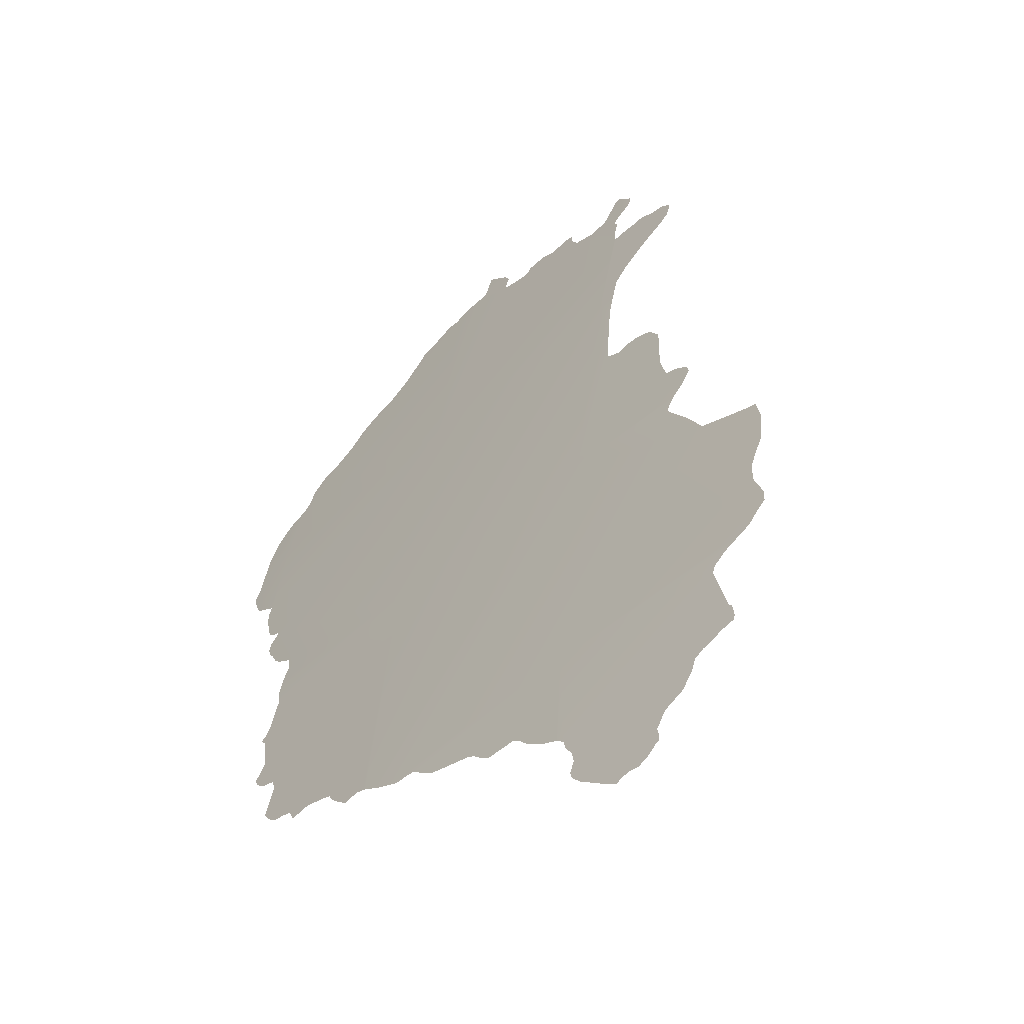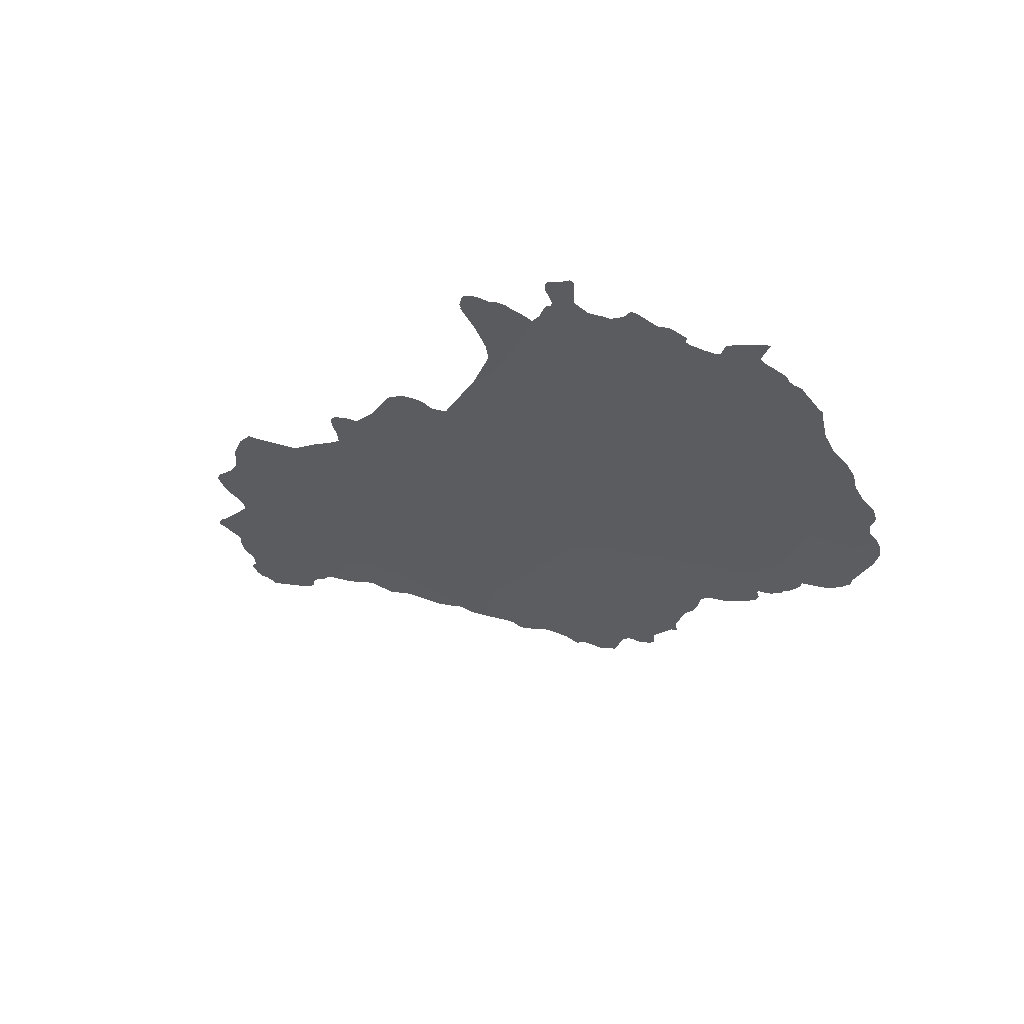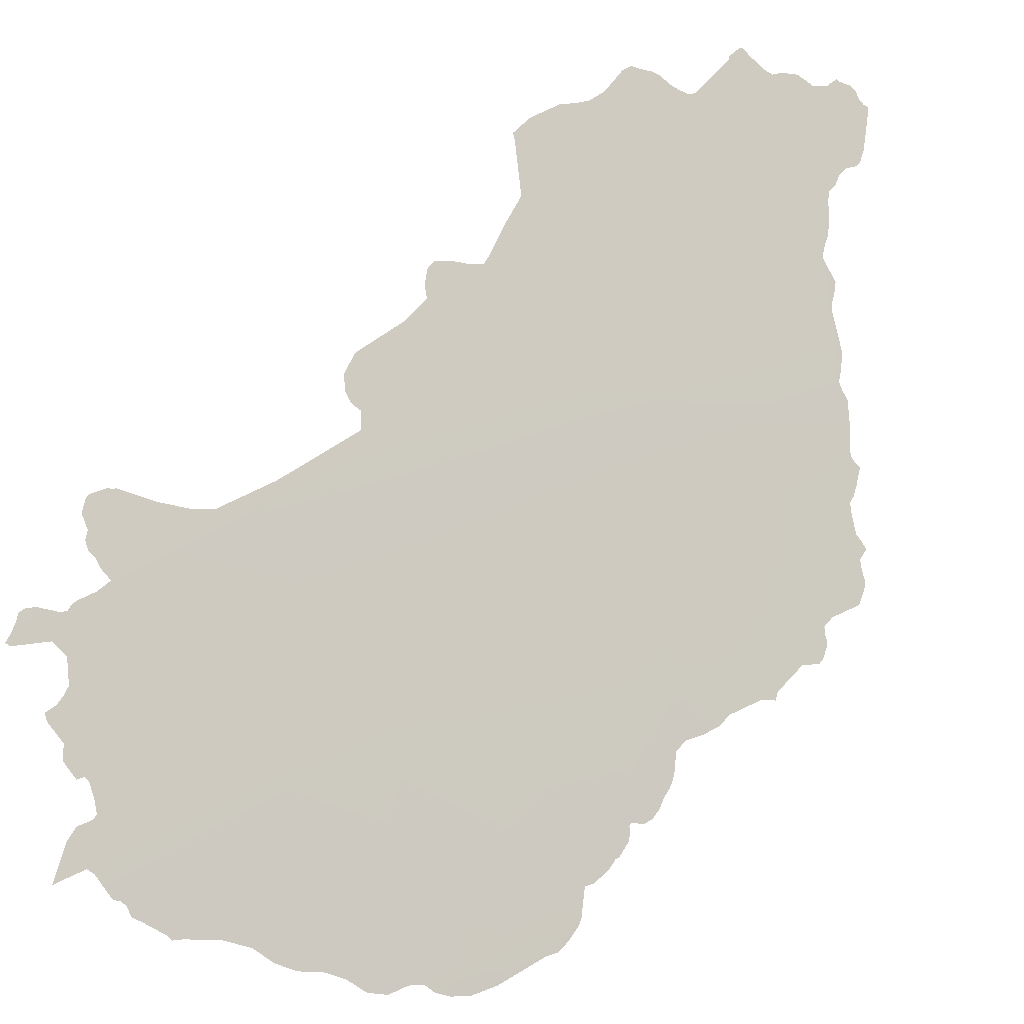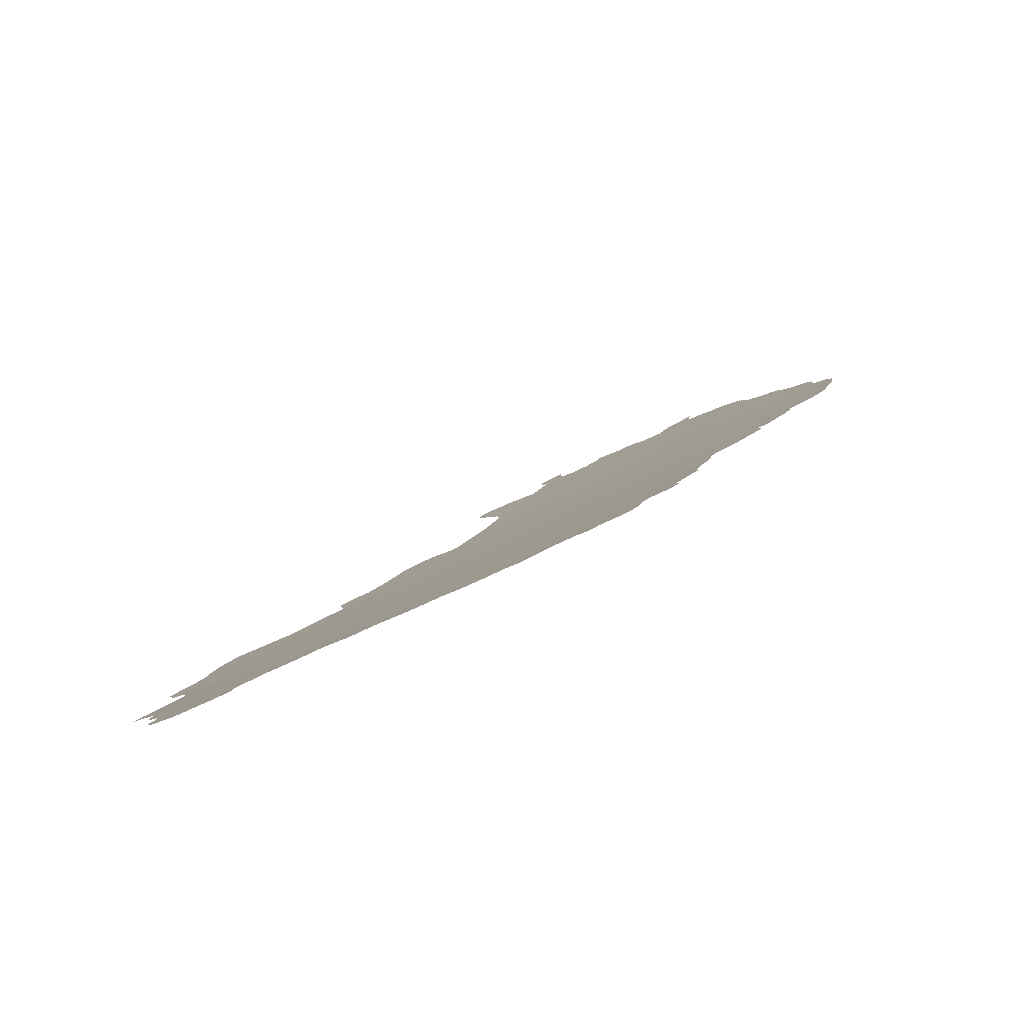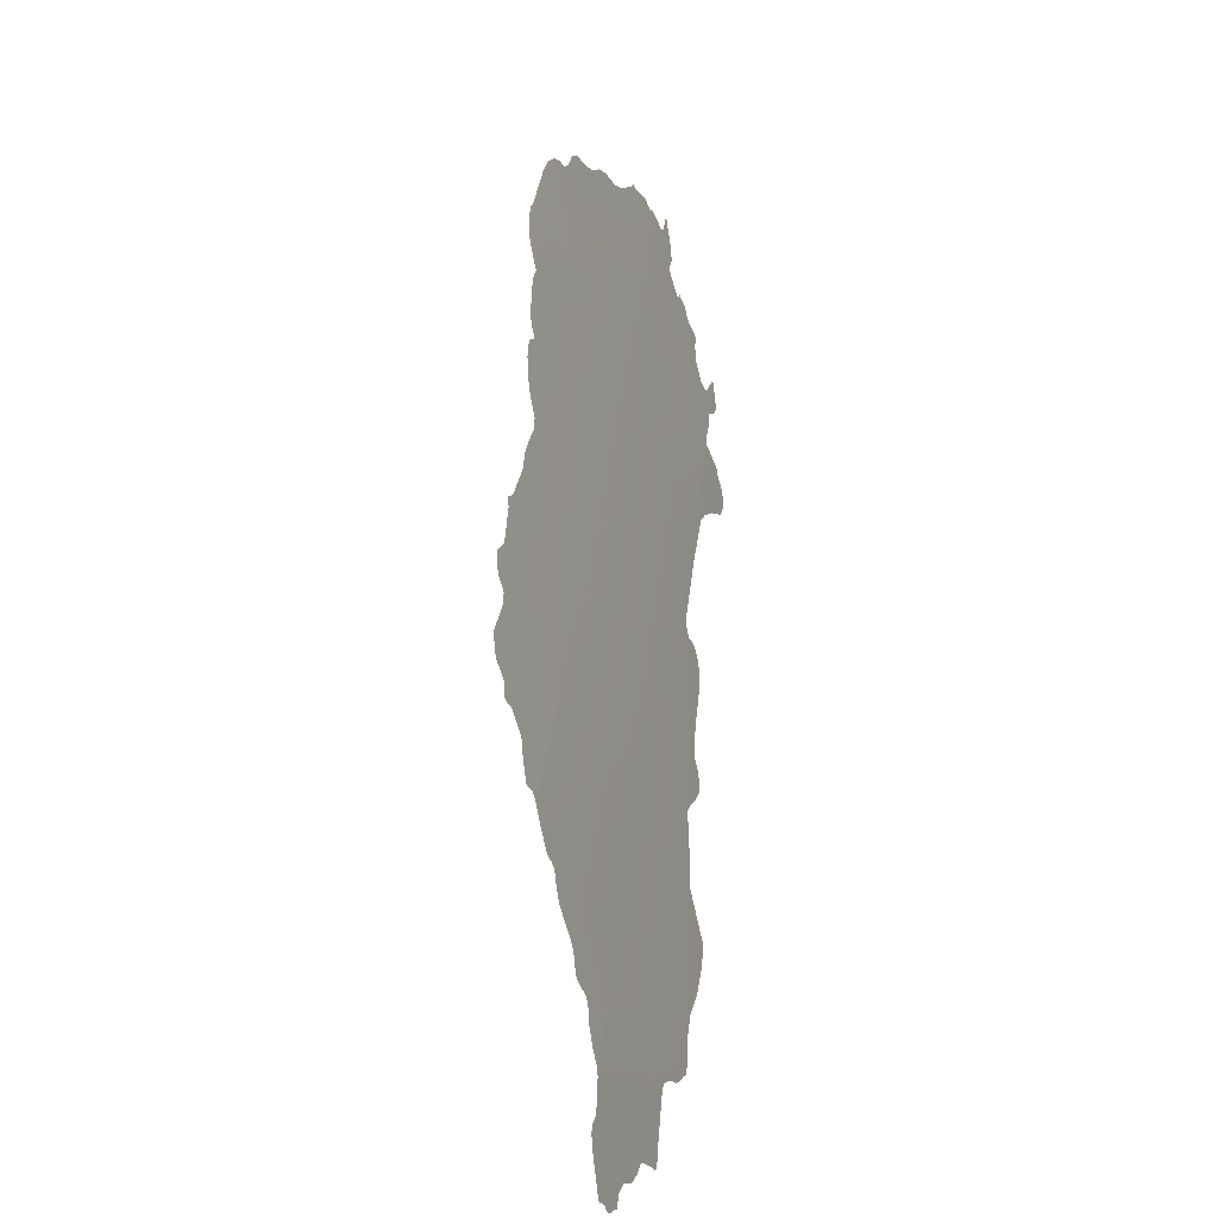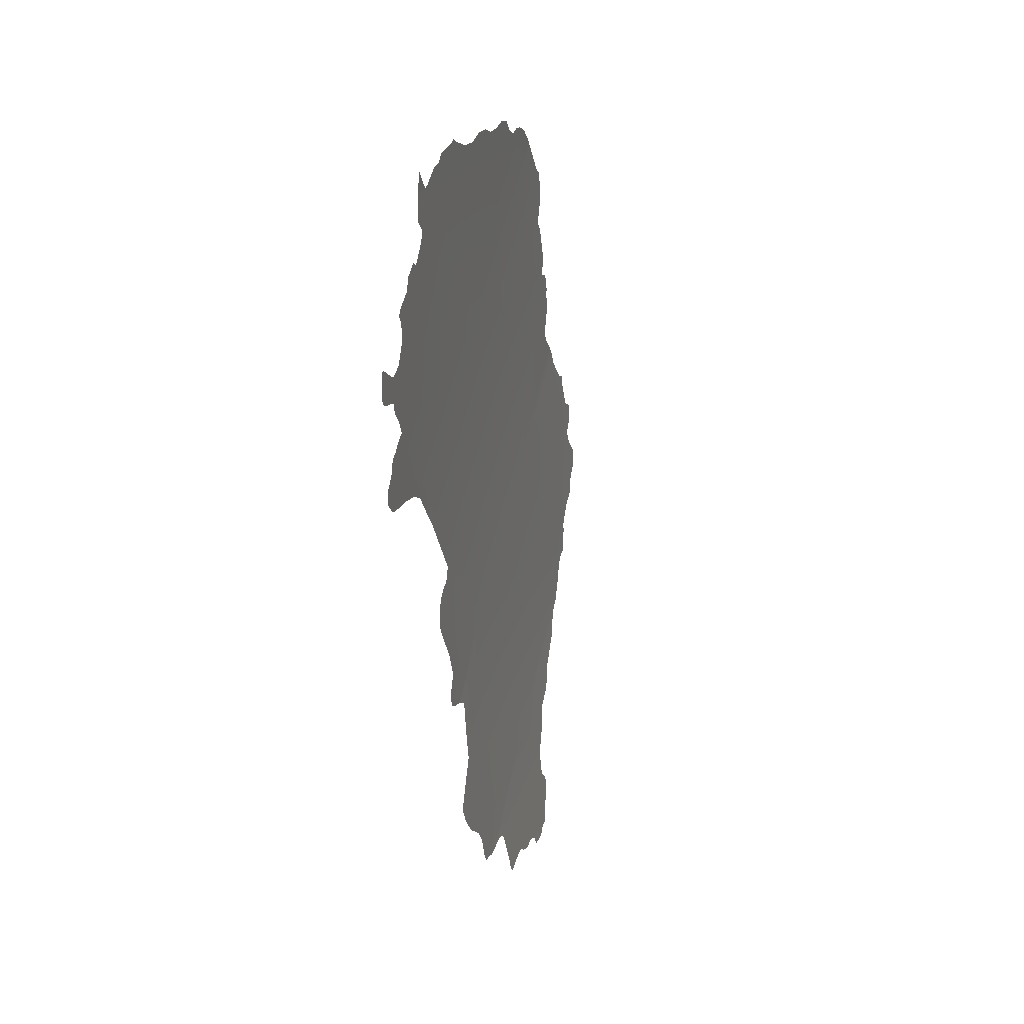
<metadata>
{"format":"obj","ext":"obj","renderer":"f3d","projection":"perspective","resolution":1024,"background":"white","views":[{"elev":32.2,"azim":-155.6,"up":"+Y"},{"elev":76.7,"azim":-20.9,"up":"+Z"},{"elev":43.3,"azim":70.1,"up":"+Y"},{"elev":-70.9,"azim":-16.5,"up":"+Z"},{"elev":-63.2,"azim":65.1,"up":"+Z"},{"elev":78.2,"azim":-121.2,"up":"+Z"}]}
</metadata>
<code>
o 0_Hungary_sphere.001
v 3.129 3.698 -1.239
v 3.166 3.698 -1.14
v 3.22 3.645 -1.159
v 3.2 3.698 -1.04
v 3.255 3.645 -1.058
v 3.309 3.591 -1.075
v 3.227 3.698 -0.9546
v 3.223 3.698 -0.9678
v 3.217 3.698 -0.9857
v 3.316 3.591 -1.053
v 3.259 3.606 -1.173
v 3.196 3.702 -1.039
v 3.296 3.591 -1.113
v 3.296 3.591 -1.115
v 3.294 3.591 -1.119
v 3.285 3.645 -0.9615
v 3.082 3.743 -1.22
v 3.177 3.651 -1.258
v 3.114 3.698 -1.274
v 3.278 3.653 -0.9525
v 3.283 3.648 -0.9538
v 3.317 3.583 -1.078
v 3.138 3.725 -1.13
v 3.184 3.645 -1.255
v 3.194 3.702 -1.047
v 3.187 3.702 -1.065
v 3.181 3.703 -1.078
v 3.18 3.704 -1.079
v 3.176 3.707 -1.08
v 3.174 3.709 -1.077
v 3.172 3.712 -1.077
v 3.167 3.715 -1.078
v 3.162 3.718 -1.083
v 3.154 3.72 -1.102
v 3.147 3.722 -1.113
v 3.144 3.725 -1.113
v 3.139 3.728 -1.116
v 3.137 3.729 -1.119
v 3.137 3.727 -1.124
v 3.072 3.74 -1.255
v 3.072 3.739 -1.256
v 3.072 3.739 -1.257
v 3.074 3.736 -1.259
v 3.074 3.736 -1.259
v 3.076 3.734 -1.261
v 3.078 3.732 -1.263
v 3.079 3.73 -1.266
v 3.078 3.73 -1.27
v 3.078 3.727 -1.276
v 3.081 3.723 -1.281
v 3.081 3.722 -1.287
v 3.08 3.721 -1.288
v 3.08 3.722 -1.288
v 3.078 3.722 -1.292
v 3.079 3.721 -1.293
v 3.08 3.719 -1.297
v 3.081 3.717 -1.299
v 3.083 3.715 -1.299
v 3.085 3.713 -1.3
v 3.085 3.712 -1.302
v 3.087 3.711 -1.301
v 3.099 3.704 -1.295
v 3.102 3.702 -1.292
v 3.104 3.701 -1.29
v 3.105 3.702 -1.285
v 3.107 3.702 -1.282
v 3.11 3.7 -1.279
v 3.112 3.7 -1.276
v 3.083 3.743 -1.221
v 3.085 3.74 -1.223
v 3.085 3.739 -1.225
v 3.086 3.738 -1.227
v 3.087 3.736 -1.23
v 3.087 3.735 -1.232
v 3.076 3.738 -1.25
v 3.074 3.739 -1.25
v 3.225 3.699 -0.9564
v 3.223 3.701 -0.9577
v 3.222 3.701 -0.9599
v 3.221 3.7 -0.9632
v 3.216 3.698 -0.9874
v 3.213 3.702 -0.9851
v 3.211 3.704 -0.9844
v 3.209 3.706 -0.9829
v 3.206 3.708 -0.9827
v 3.204 3.71 -0.9843
v 3.2 3.713 -0.9838
v 3.196 3.716 -0.9862
v 3.195 3.716 -0.9876
v 3.194 3.716 -0.9935
v 3.194 3.715 -0.995
v 3.194 3.715 -0.996
v 3.198 3.709 -1.007
v 3.2 3.704 -1.017
v 3.2 3.702 -1.025
v 3.197 3.702 -1.036
v 3.283 3.646 -0.9606
v 3.282 3.648 -0.9587
v 3.275 3.655 -0.9548
v 3.272 3.657 -0.9588
v 3.271 3.656 -0.9642
v 3.27 3.657 -0.9657
v 3.269 3.658 -0.9658
v 3.266 3.66 -0.9661
v 3.264 3.662 -0.9659
v 3.262 3.664 -0.9658
v 3.261 3.665 -0.9649
v 3.261 3.665 -0.9623
v 3.257 3.67 -0.9596
v 3.255 3.672 -0.9604
v 3.253 3.673 -0.9613
v 3.248 3.678 -0.958
v 3.246 3.68 -0.9579
v 3.244 3.681 -0.9619
v 3.242 3.682 -0.9649
v 3.24 3.683 -0.9672
v 3.238 3.685 -0.9675
v 3.233 3.688 -0.9686
v 3.23 3.693 -0.9652
v 3.23 3.695 -0.9527
v 3.229 3.697 -0.9517
v 3.227 3.698 -0.9541
v 3.223 3.697 -0.9699
v 3.223 3.697 -0.9722
v 3.221 3.698 -0.974
v 3.22 3.698 -0.9761
v 3.219 3.698 -0.9824
v 3.285 3.649 -0.9476
v 3.318 3.583 -1.076
v 3.319 3.584 -1.066
v 3.319 3.586 -1.06
v 3.318 3.589 -1.055
v 3.316 3.591 -1.052
v 3.315 3.593 -1.047
v 3.317 3.594 -1.04
v 3.316 3.596 -1.033
v 3.312 3.601 -1.028
v 3.31 3.605 -1.021
v 3.309 3.608 -1.014
v 3.307 3.612 -1.007
v 3.303 3.617 -1.002
v 3.301 3.622 -0.9932
v 3.3 3.626 -0.9817
v 3.3 3.627 -0.9784
v 3.298 3.628 -0.9774
v 3.295 3.633 -0.9709
v 3.294 3.635 -0.9681
v 3.291 3.638 -0.9676
v 3.29 3.639 -0.9662
v 3.289 3.64 -0.964
v 3.286 3.644 -0.962
v 3.26 3.606 -1.169
v 3.262 3.607 -1.162
v 3.264 3.606 -1.158
v 3.27 3.602 -1.155
v 3.272 3.6 -1.154
v 3.273 3.6 -1.152
v 3.276 3.598 -1.149
v 3.278 3.597 -1.147
v 3.281 3.596 -1.143
v 3.282 3.596 -1.139
v 3.281 3.597 -1.135
v 3.282 3.597 -1.134
v 3.284 3.595 -1.134
v 3.286 3.594 -1.132
v 3.289 3.592 -1.128
v 3.29 3.592 -1.127
v 3.29 3.592 -1.126
v 3.292 3.591 -1.123
v 3.296 3.591 -1.113
v 3.295 3.59 -1.117
v 3.303 3.585 -1.109
v 3.305 3.584 -1.108
v 3.309 3.582 -1.103
v 3.311 3.582 -1.099
v 3.312 3.582 -1.095
v 3.312 3.582 -1.093
v 3.115 3.698 -1.274
v 3.12 3.694 -1.272
v 3.125 3.69 -1.27
v 3.129 3.688 -1.267
v 3.131 3.686 -1.265
v 3.138 3.68 -1.268
v 3.141 3.678 -1.266
v 3.144 3.676 -1.264
v 3.146 3.675 -1.263
v 3.158 3.665 -1.262
v 3.163 3.662 -1.26
v 3.166 3.659 -1.258
v 3.169 3.657 -1.258
v 3.171 3.655 -1.259
v 3.178 3.649 -1.257
v 3.185 3.644 -1.254
v 3.188 3.642 -1.254
v 3.19 3.639 -1.256
v 3.195 3.636 -1.253
v 3.198 3.634 -1.251
v 3.2 3.633 -1.249
v 3.202 3.631 -1.248
v 3.208 3.626 -1.248
v 3.21 3.623 -1.249
v 3.212 3.621 -1.25
v 3.215 3.62 -1.247
v 3.218 3.618 -1.246
v 3.221 3.615 -1.246
v 3.223 3.614 -1.245
v 3.227 3.611 -1.241
v 3.231 3.612 -1.23
v 3.233 3.611 -1.226
v 3.235 3.61 -1.225
v 3.237 3.608 -1.225
v 3.238 3.607 -1.224
v 3.241 3.605 -1.222
v 3.243 3.604 -1.22
v 3.243 3.607 -1.213
v 3.25 3.604 -1.201
v 3.252 3.603 -1.199
v 3.252 3.604 -1.197
v 3.252 3.605 -1.194
v 3.256 3.606 -1.181
v 3.258 3.605 -1.176
v 3.138 3.725 -1.13
v 3.138 3.723 -1.136
v 3.136 3.724 -1.138
v 3.128 3.728 -1.146
v 3.119 3.733 -1.156
v 3.104 3.744 -1.159
v 3.102 3.746 -1.159
v 3.097 3.747 -1.167
v 3.093 3.747 -1.179
v 3.092 3.746 -1.186
v 3.091 3.745 -1.191
v 3.088 3.745 -1.198
v 3.082 3.748 -1.207
v 3.08 3.748 -1.21
v 3.081 3.746 -1.214
v 3.081 3.744 -1.218
f 232 231 226
f 2 28 27
f 3 4 5
f 86 83 93
f 116 115 111
f 5 141 138
f 50 48 47
f 79 78 77
f 20 128 21
f 129 22 6
f 157 156 158
f 176 174 172
f 14 171 15
f 185 182 1
f 18 1 2
f 206 204 208
f 2 1 226
f 1 17 233
f 17 237 236
f 236 235 234
f 236 234 233
f 1 233 232
f 17 236 233
f 222 23 2
f 223 222 2
f 1 232 226
f 224 223 2
f 226 225 2
f 225 224 2
f 229 228 227
f 229 227 226
f 231 230 226
f 230 229 226
f 2 23 35
f 23 39 35
f 39 38 37
f 37 36 39
f 36 35 39
f 34 33 29
f 33 32 29
f 29 32 31
f 35 34 2
f 31 30 29
f 34 29 2
f 12 4 25
f 4 2 27
f 25 4 26
f 26 4 27
f 2 29 28
f 3 2 4
f 9 4 81
f 4 12 96
f 4 96 95
f 81 4 95
f 83 82 93
f 82 81 93
f 85 84 86
f 84 83 86
f 81 95 94
f 81 94 93
f 88 87 89
f 87 86 91
f 90 89 87
f 93 92 86
f 92 91 86
f 91 90 87
f 16 5 102
f 5 4 9
f 5 116 106
f 9 127 118
f 5 9 116
f 127 126 118
f 126 125 124
f 126 124 118
f 102 5 103
f 123 8 119
f 8 7 119
f 122 121 120
f 7 122 119
f 124 123 119
f 122 120 119
f 118 117 9
f 117 116 9
f 124 119 118
f 20 21 98
f 100 99 98
f 99 20 98
f 101 100 98
f 102 101 97
f 101 98 97
f 102 97 16
f 103 5 104
f 104 5 105
f 106 105 5
f 109 108 107
f 110 109 107
f 107 106 116
f 111 110 107
f 113 112 114
f 112 111 114
f 111 107 116
f 115 114 111
f 10 6 133
f 6 5 134
f 133 6 134
f 5 16 149
f 16 151 149
f 5 149 148
f 151 150 149
f 148 147 146
f 136 135 134
f 148 146 145
f 145 144 143
f 145 143 148
f 143 142 148
f 5 148 142
f 136 134 137
f 134 5 137
f 141 140 138
f 140 139 138
f 5 142 141
f 138 137 5
f 1 19 68
f 68 67 66
f 65 64 63
f 1 68 74
f 68 66 47
f 51 65 62
f 65 63 62
f 65 51 50
f 66 65 50
f 51 62 61
f 69 17 70
f 17 1 70
f 51 58 52
f 61 60 59
f 61 59 58
f 71 70 1
f 72 71 1
f 58 51 61
f 52 58 55
f 58 57 56
f 55 58 56
f 73 72 1
f 74 73 1
f 52 55 53
f 55 54 53
f 75 74 46
f 75 46 45
f 40 76 43
f 76 75 43
f 40 43 41
f 43 42 41
f 43 75 44
f 45 44 75
f 66 50 47
f 50 49 48
f 46 74 47
f 47 74 68
f 7 8 77
f 8 80 77
f 80 79 77
f 6 10 131
f 10 132 131
f 131 130 6
f 130 129 6
f 14 15 170
f 15 169 168
f 168 167 165
f 167 166 165
f 15 168 170
f 6 13 170
f 165 164 163
f 162 161 160
f 168 165 163
f 162 160 159
f 170 168 163
f 162 159 158
f 170 163 5
f 163 162 5
f 5 6 170
f 11 3 152
f 3 5 162
f 153 3 154
f 153 152 3
f 156 155 158
f 155 154 162
f 158 155 162
f 154 3 162
f 6 22 177
f 176 175 174
f 6 177 176
f 172 13 176
f 13 6 176
f 174 173 172
f 1 18 189
f 18 191 190
f 18 190 189
f 178 19 1
f 180 179 1
f 179 178 1
f 181 180 1
f 189 188 1
f 188 187 186
f 188 186 1
f 184 183 182
f 182 181 1
f 185 184 182
f 1 186 185
f 3 24 2
f 24 192 18
f 2 24 18
f 3 11 220
f 11 221 220
f 193 24 3
f 196 195 194
f 194 193 198
f 193 3 198
f 3 220 219
f 218 217 216
f 3 219 215
f 219 218 216
f 196 194 198
f 198 197 196
f 219 216 215
f 215 214 213
f 199 198 3
f 202 201 203
f 201 200 203
f 200 199 208
f 199 3 209
f 208 199 209
f 3 215 209
f 215 213 212
f 210 215 212
f 212 211 210
f 203 200 208
f 215 210 209
f 204 203 208
f 206 205 204
f 208 207 206

</code>
